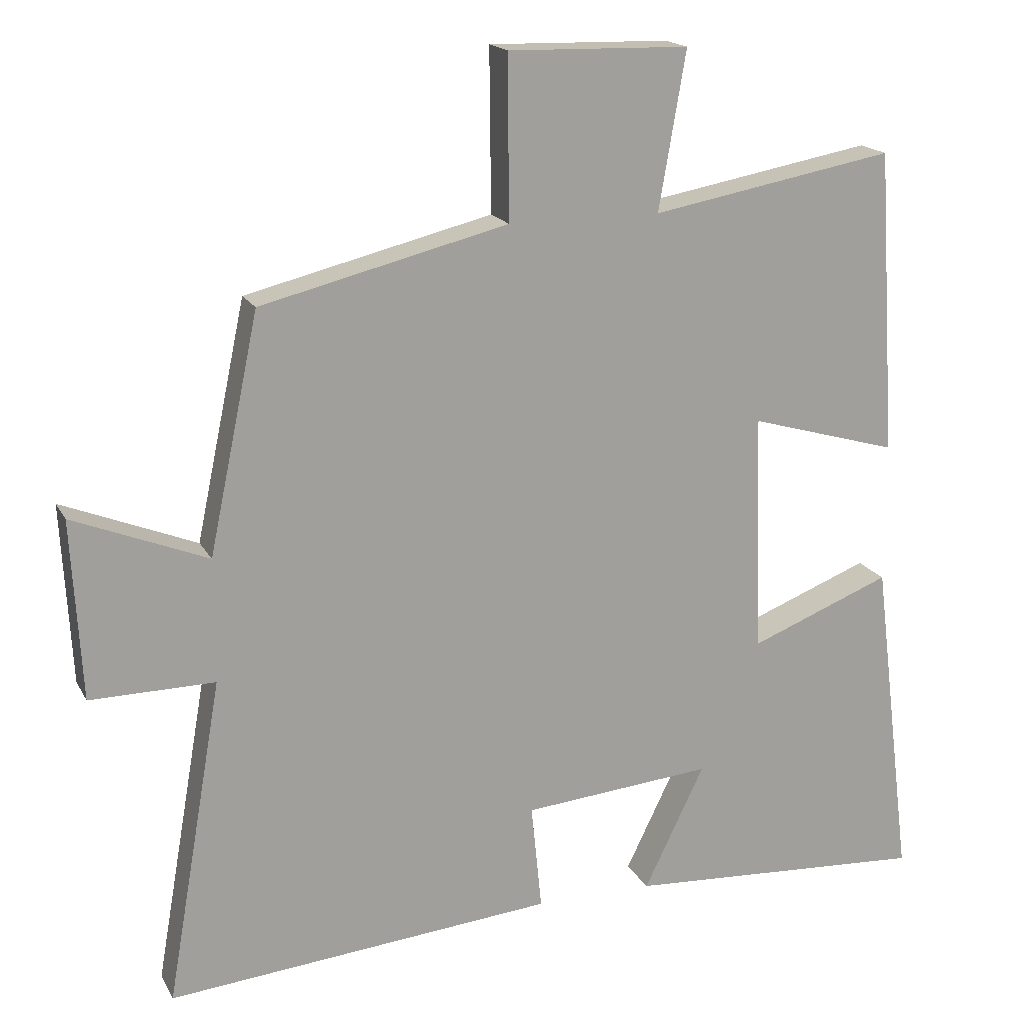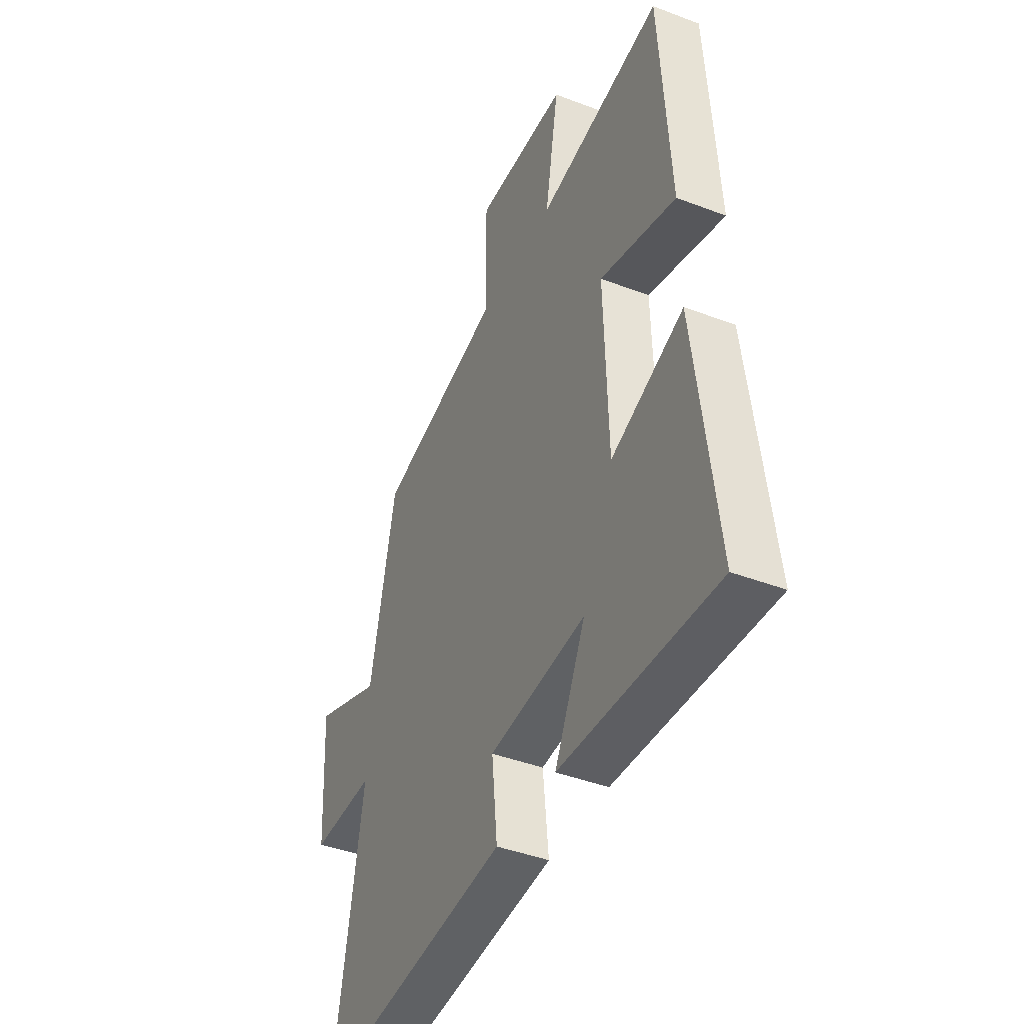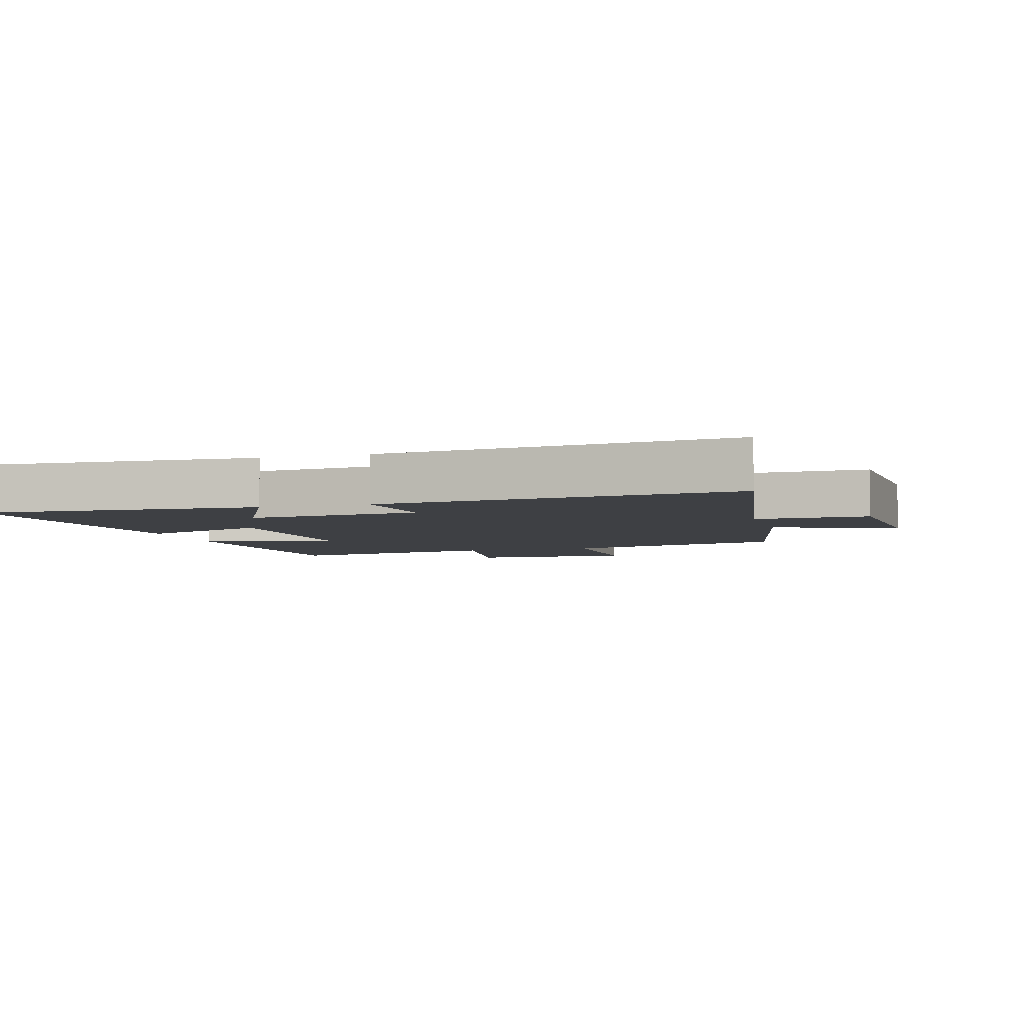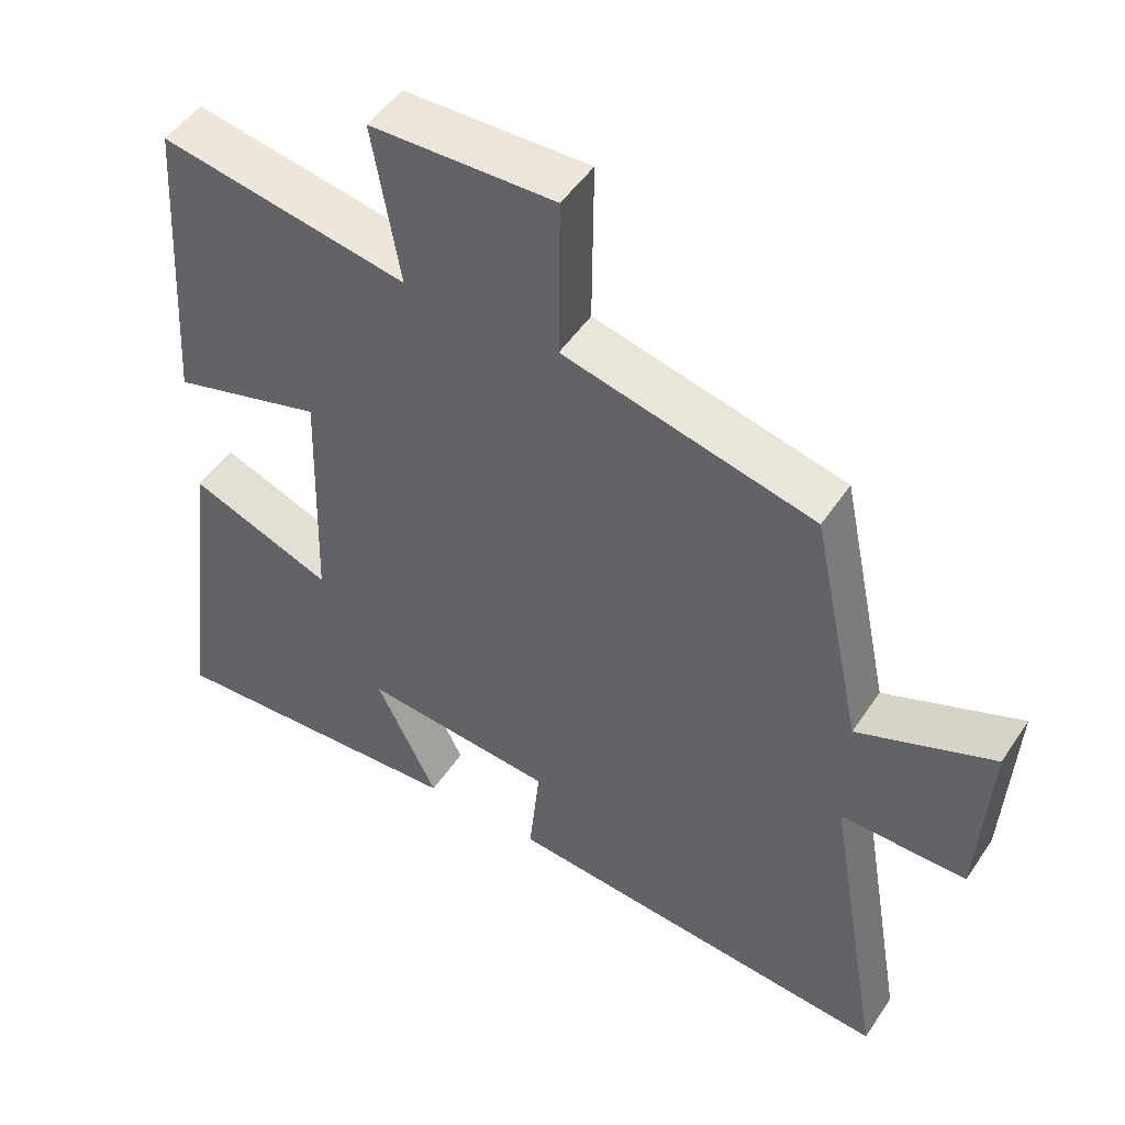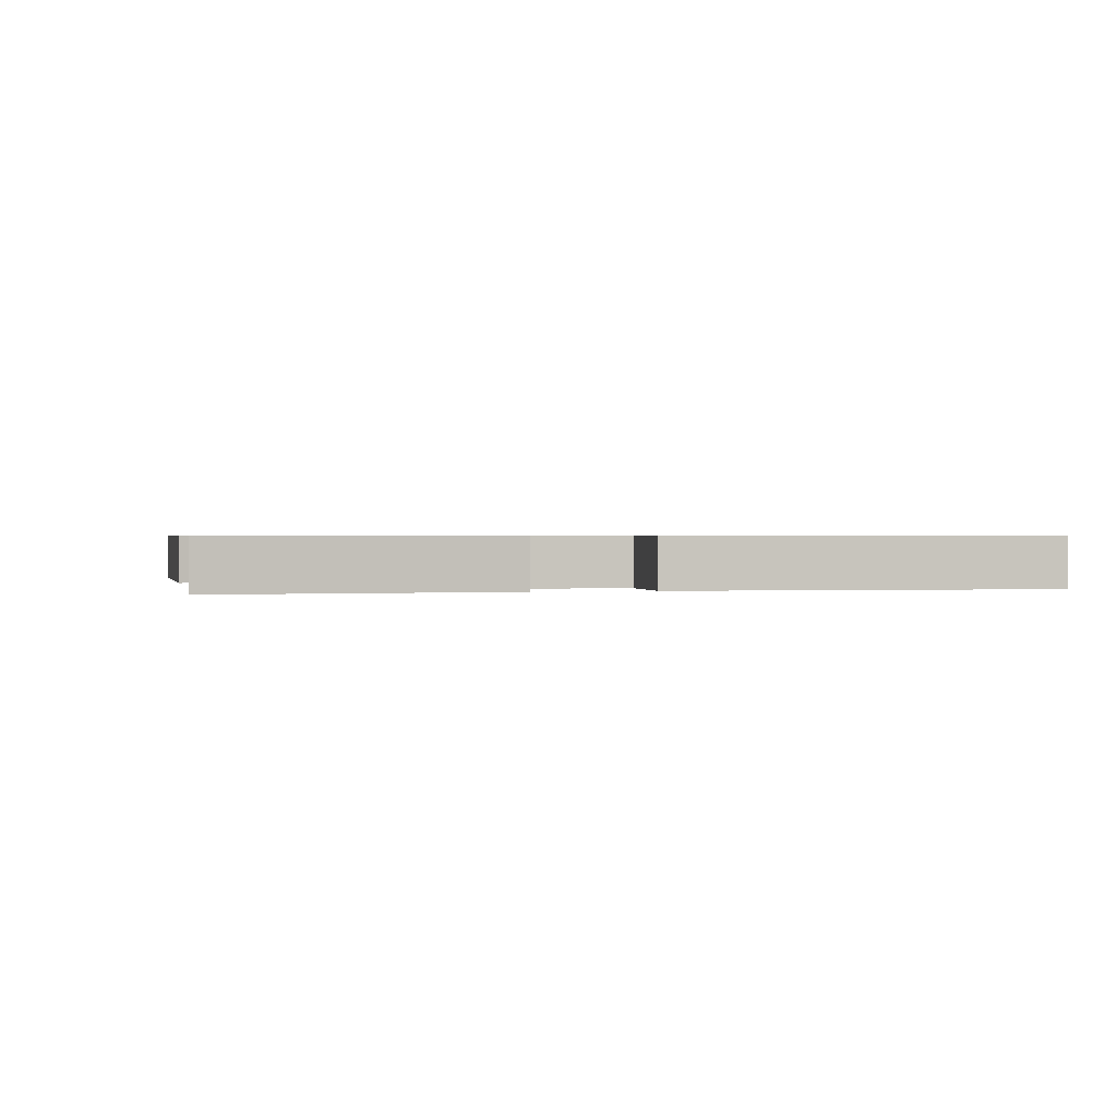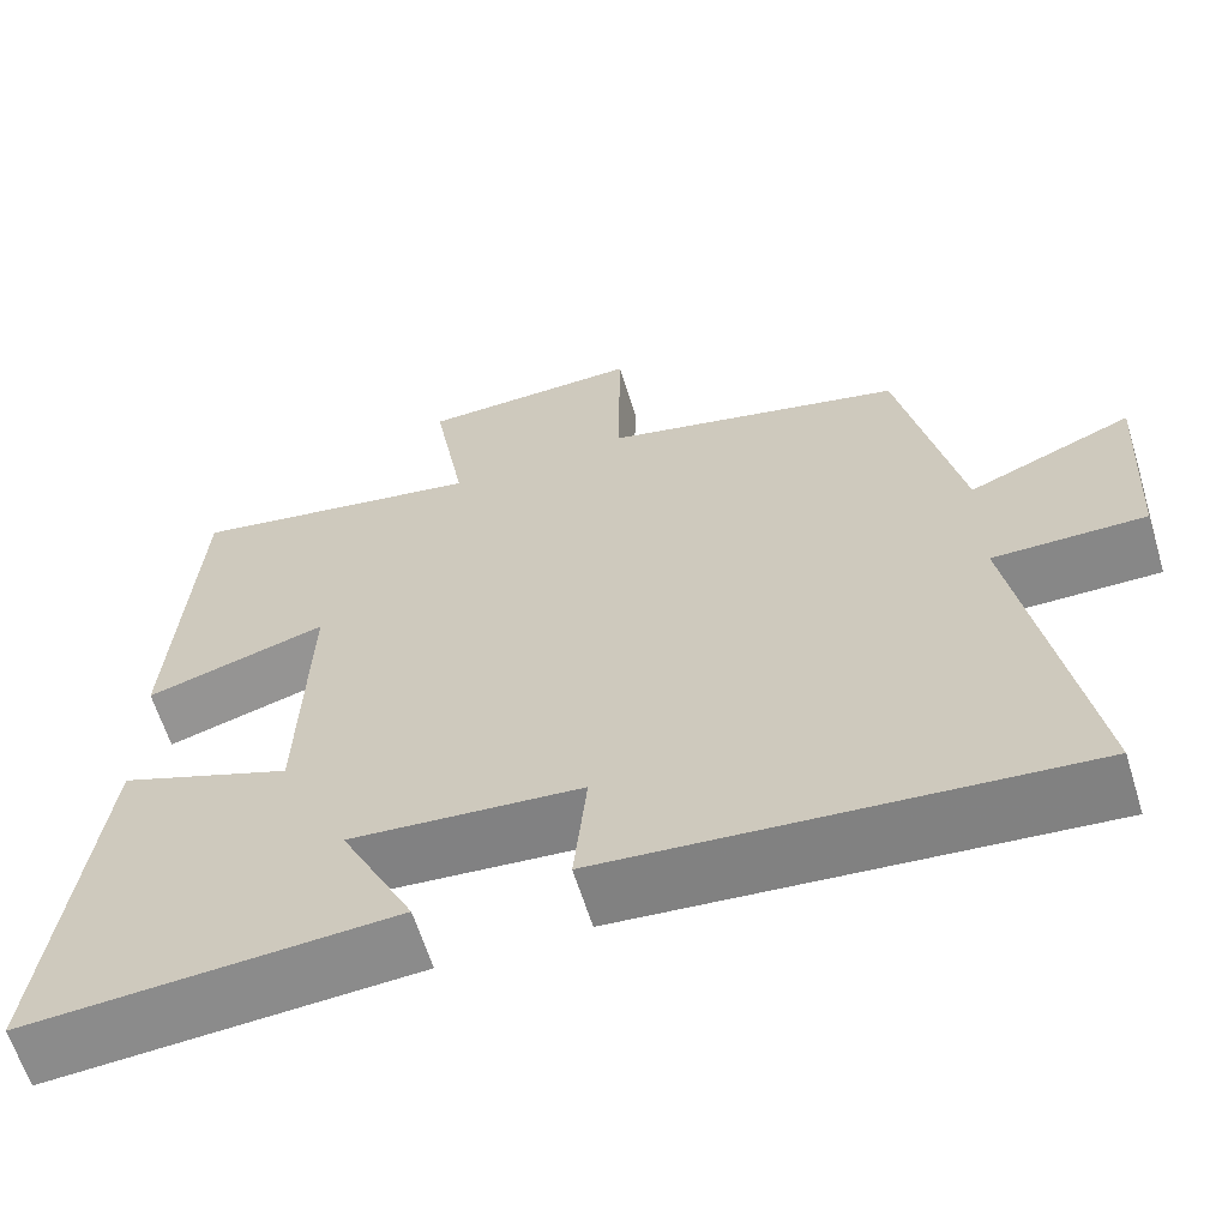
<metadata>
{"format":"obj","ext":"obj","renderer":"f3d","projection":"perspective","resolution":1024,"background":"white","views":[{"elev":17.6,"azim":-20.3,"up":"+Z"},{"elev":-42.3,"azim":65.4,"up":"+Z"},{"elev":-4.7,"azim":-163.6,"up":"+Y"},{"elev":49.3,"azim":-147.6,"up":"+Z"},{"elev":0.6,"azim":164.6,"up":"+Y"},{"elev":-62.6,"azim":-162.9,"up":"+Z"}]}
</metadata>
<code>
v -0.43 0.07 0.415
v -0.083 0.07 0.5
v -0.085 0.07 0.727
v 0.169 0.07 0.721
v 0.131 0.07 0.5
v 0.473 0.07 0.562
v 0.5 0.07 0.134
v 0.291 0.07 0.194
v 0.301 0.07 -0.142
v 0.5 0.07 -0.064
v 0.557 0.07 -0.525
v 0.132 0.07 -0.5
v 0.217 0.07 -0.326
v -0.049 0.07 -0.35
v -0.034 0.07 -0.5
v -0.579 0.07 -0.55
v -0.5 0.07 -0.092
v -0.675 0.07 -0.094
v -0.689 0.07 0.158
v -0.5 0.07 0.082
v -0.43 0 0.415
v -0.083 0 0.5
v -0.085 0 0.727
v 0.169 0 0.721
v 0.131 0 0.5
v 0.473 0 0.562
v 0.5 0 0.134
v 0.291 0 0.194
v 0.301 0 -0.142
v 0.5 0 -0.064
v 0.557 0 -0.525
v 0.132 0 -0.5
v 0.217 0 -0.326
v -0.049 0 -0.35
v -0.034 0 -0.5
v -0.579 0 -0.55
v -0.5 0 -0.092
v -0.675 0 -0.094
v -0.689 0 0.158
v -0.5 0 0.082
f 17 18 19 20
f 17 20 1 2
f 14 15 16 17
f 13 14 17 2
f 10 11 12 13
f 9 10 13
f 8 9 13 2
f 5 6 7 8
f 5 8 2 3
f 3 4 5
f 40 39 38 37
f 22 21 40 37
f 37 36 35 34
f 22 37 34 33
f 33 32 31 30
f 33 30 29
f 22 33 29 28
f 28 27 26 25
f 23 22 28 25
f 25 24 23
f 1 21 22 2
f 2 22 23 3
f 3 23 24 4
f 4 24 25 5
f 5 25 26 6
f 6 26 27 7
f 7 27 28 8
f 8 28 29 9
f 9 29 30 10
f 10 30 31 11
f 11 31 32 12
f 12 32 33 13
f 13 33 34 14
f 14 34 35 15
f 15 35 36 16
f 16 36 37 17
f 17 37 38 18
f 18 38 39 19
f 19 39 40 20
f 20 40 21 1

</code>
